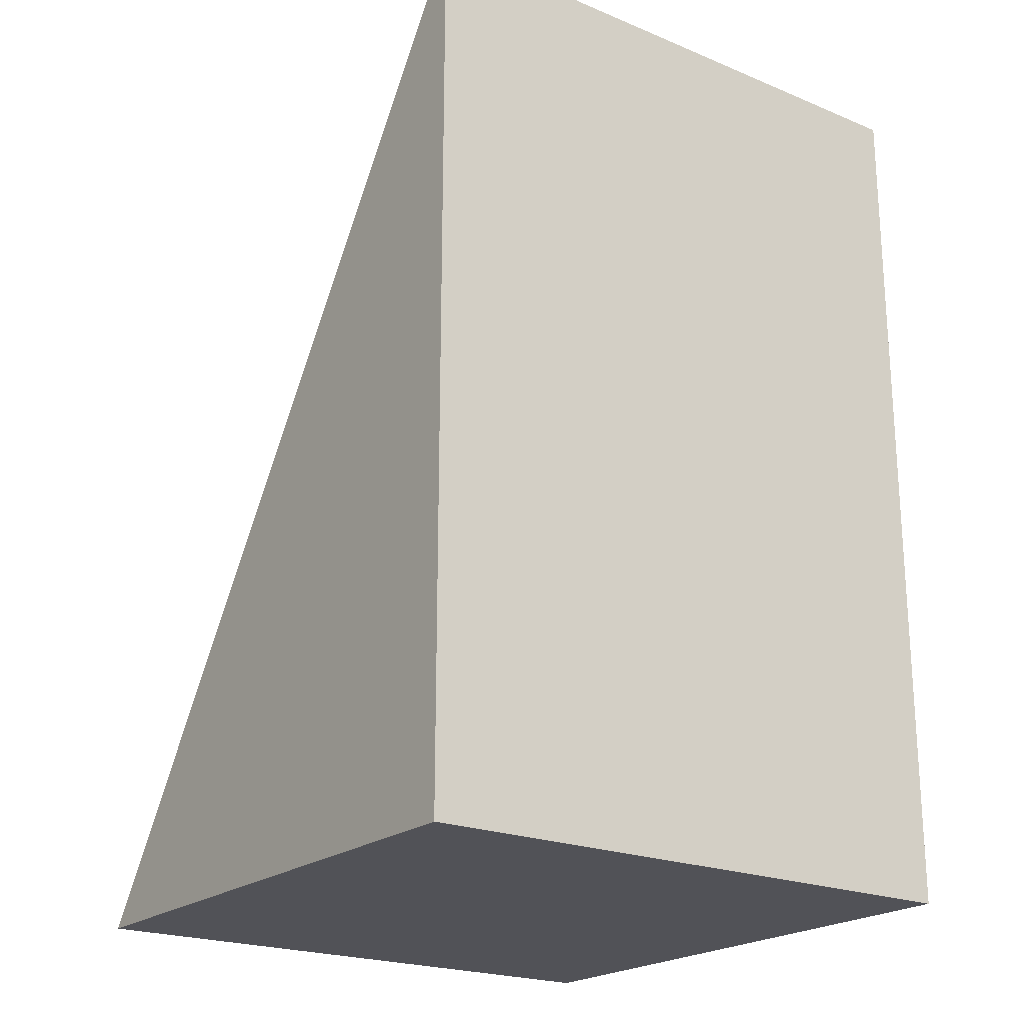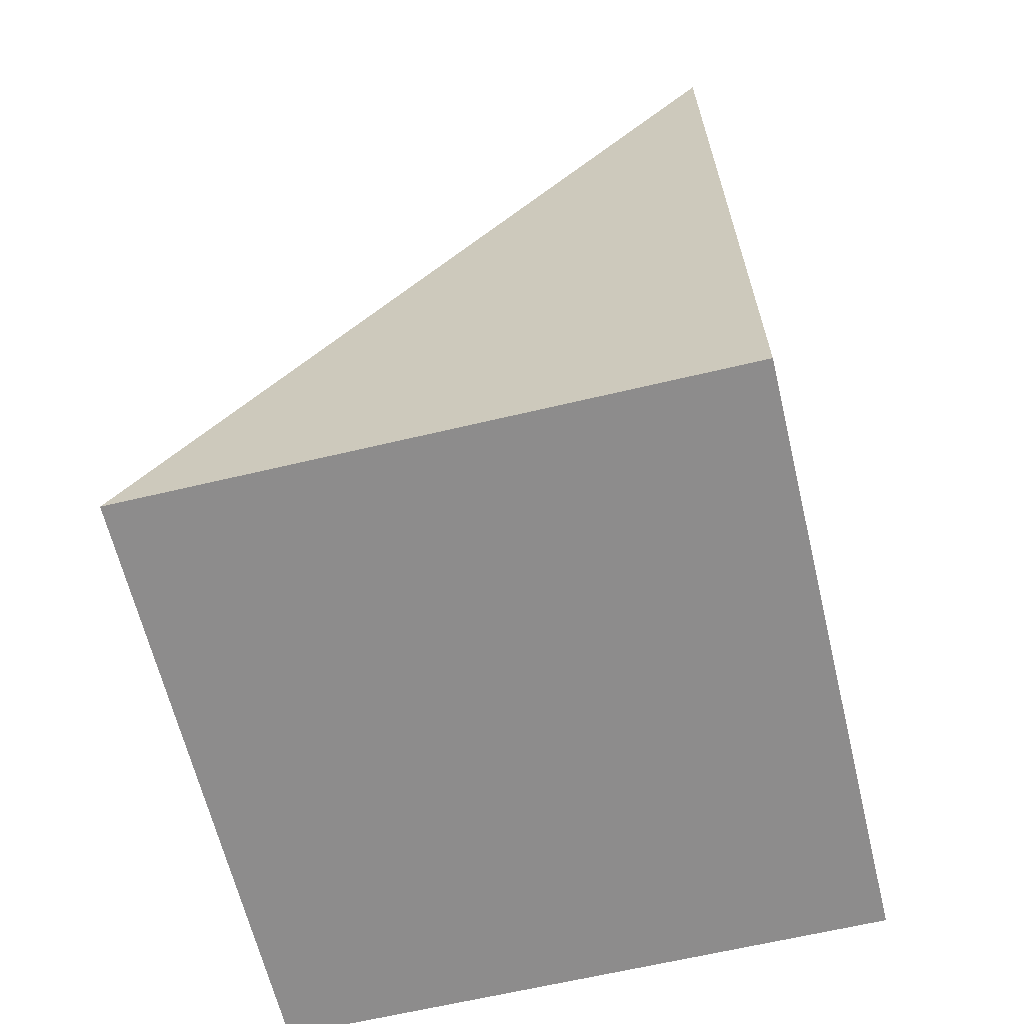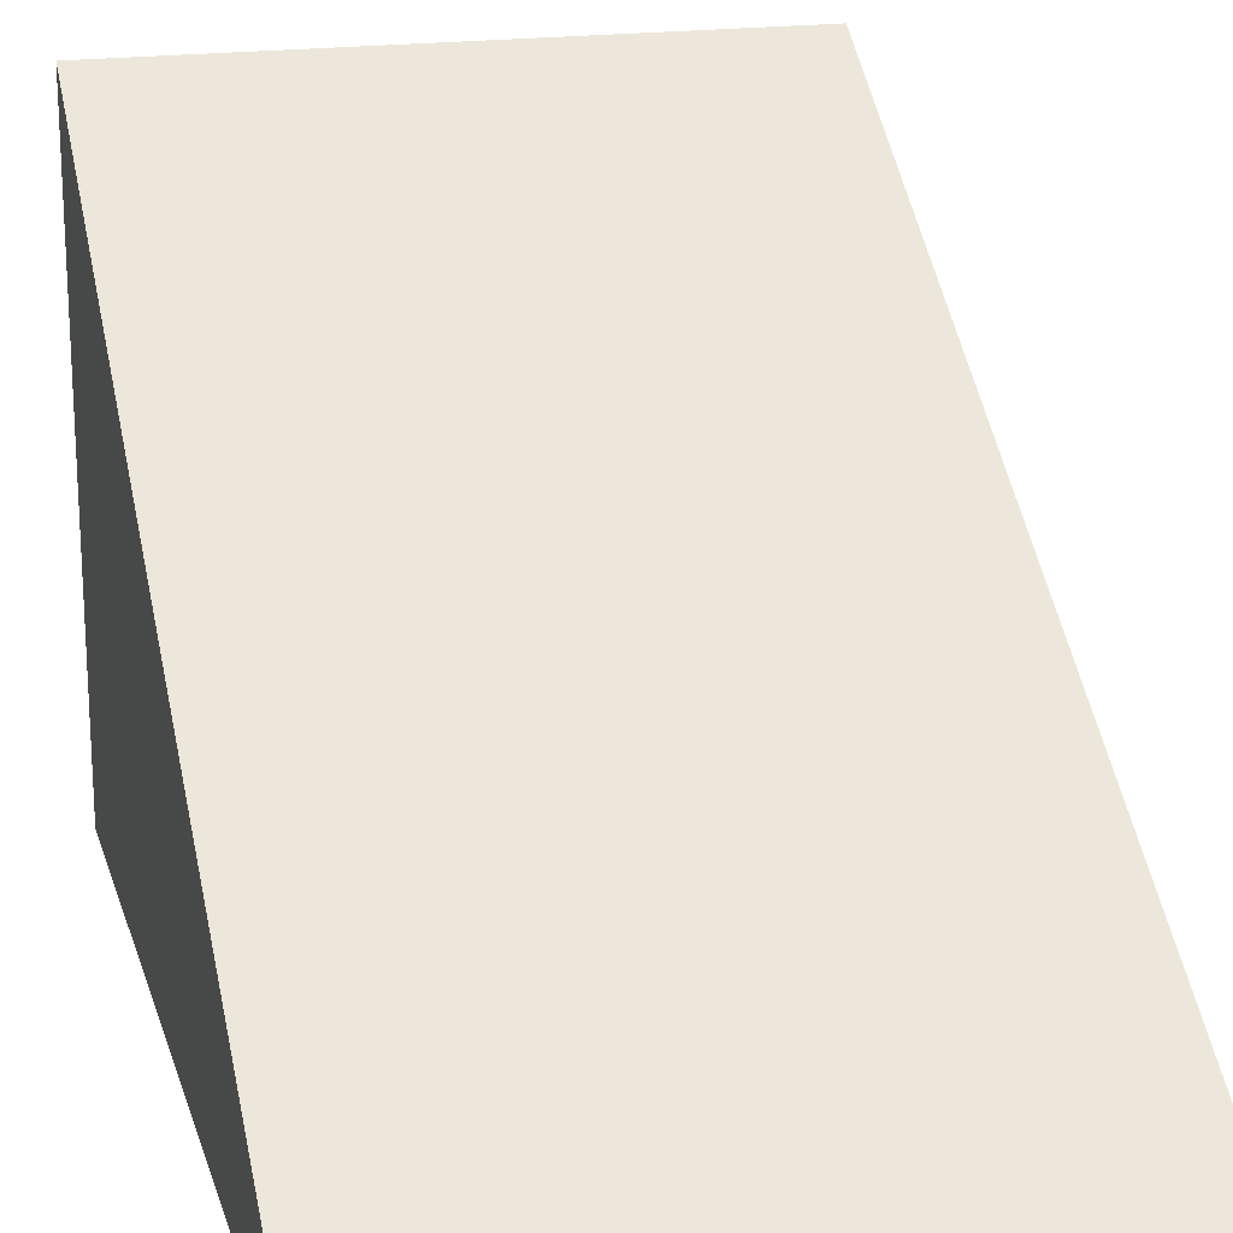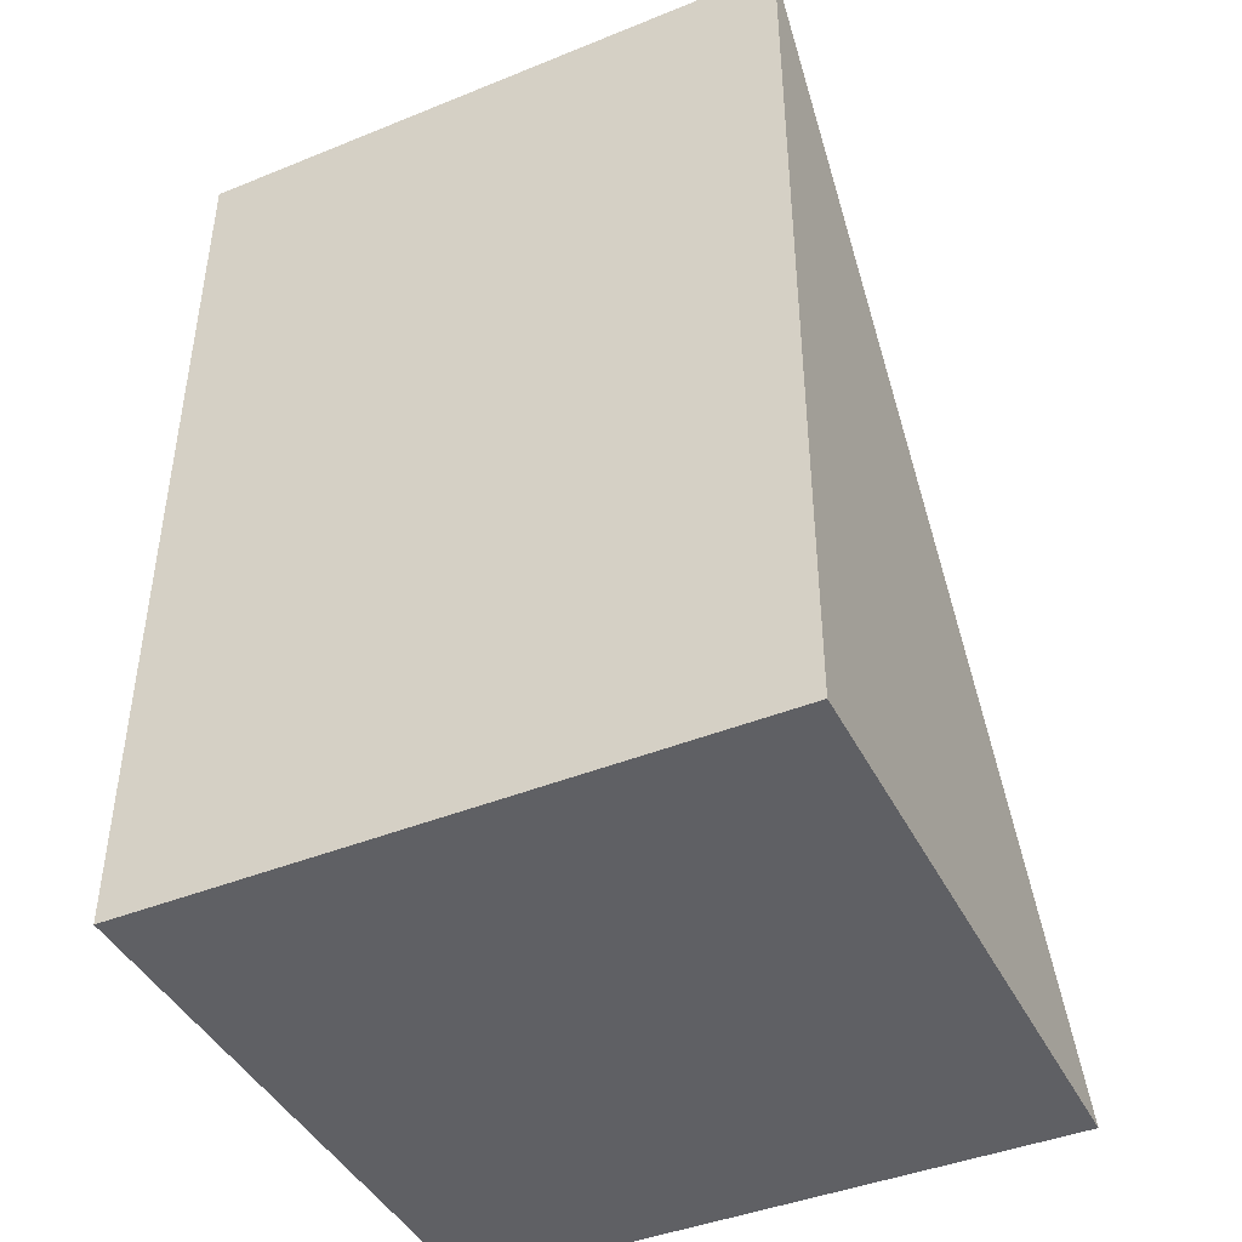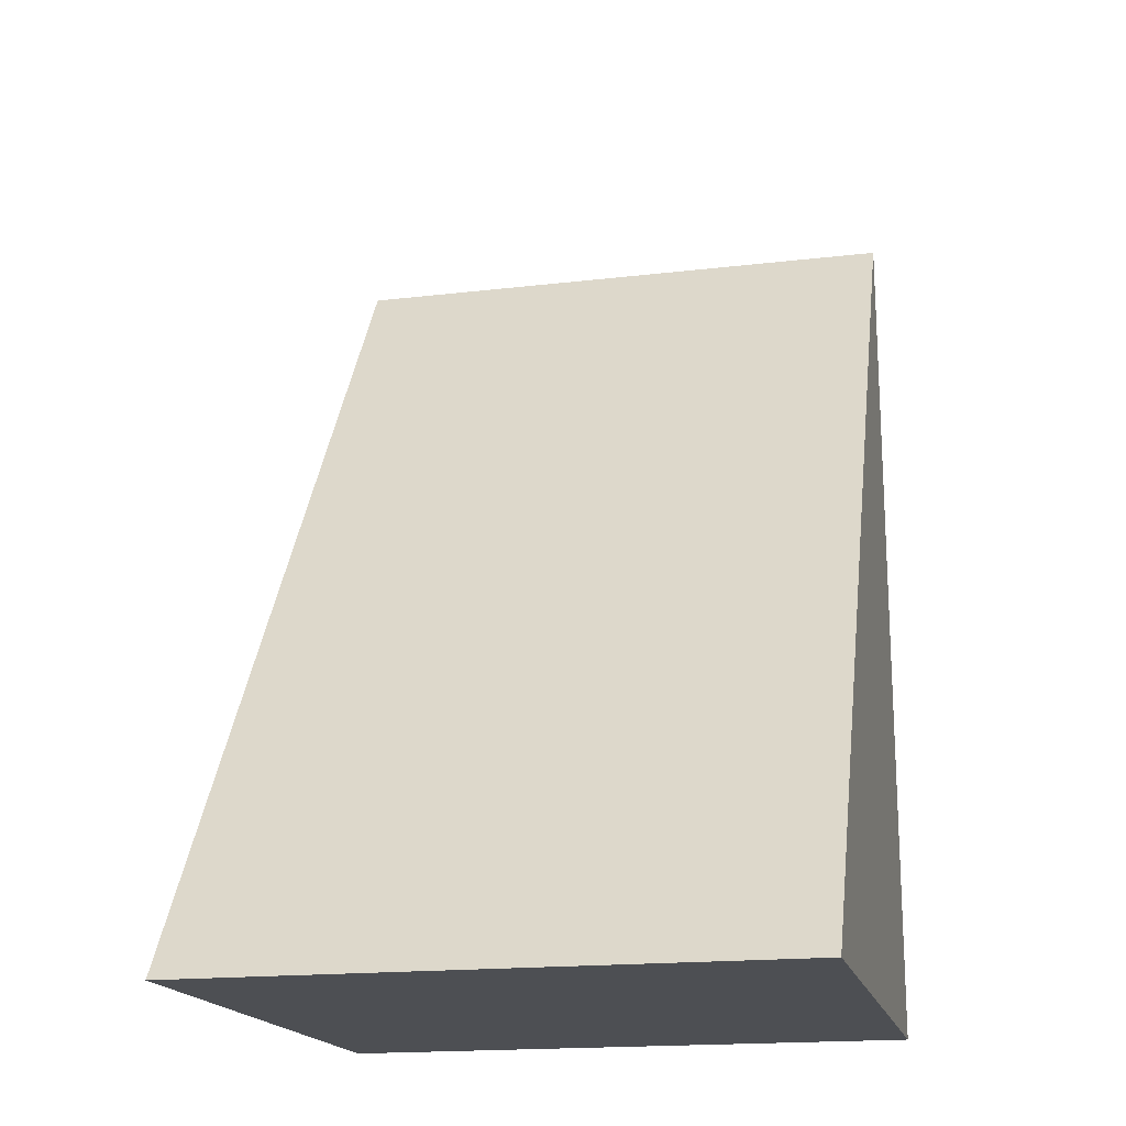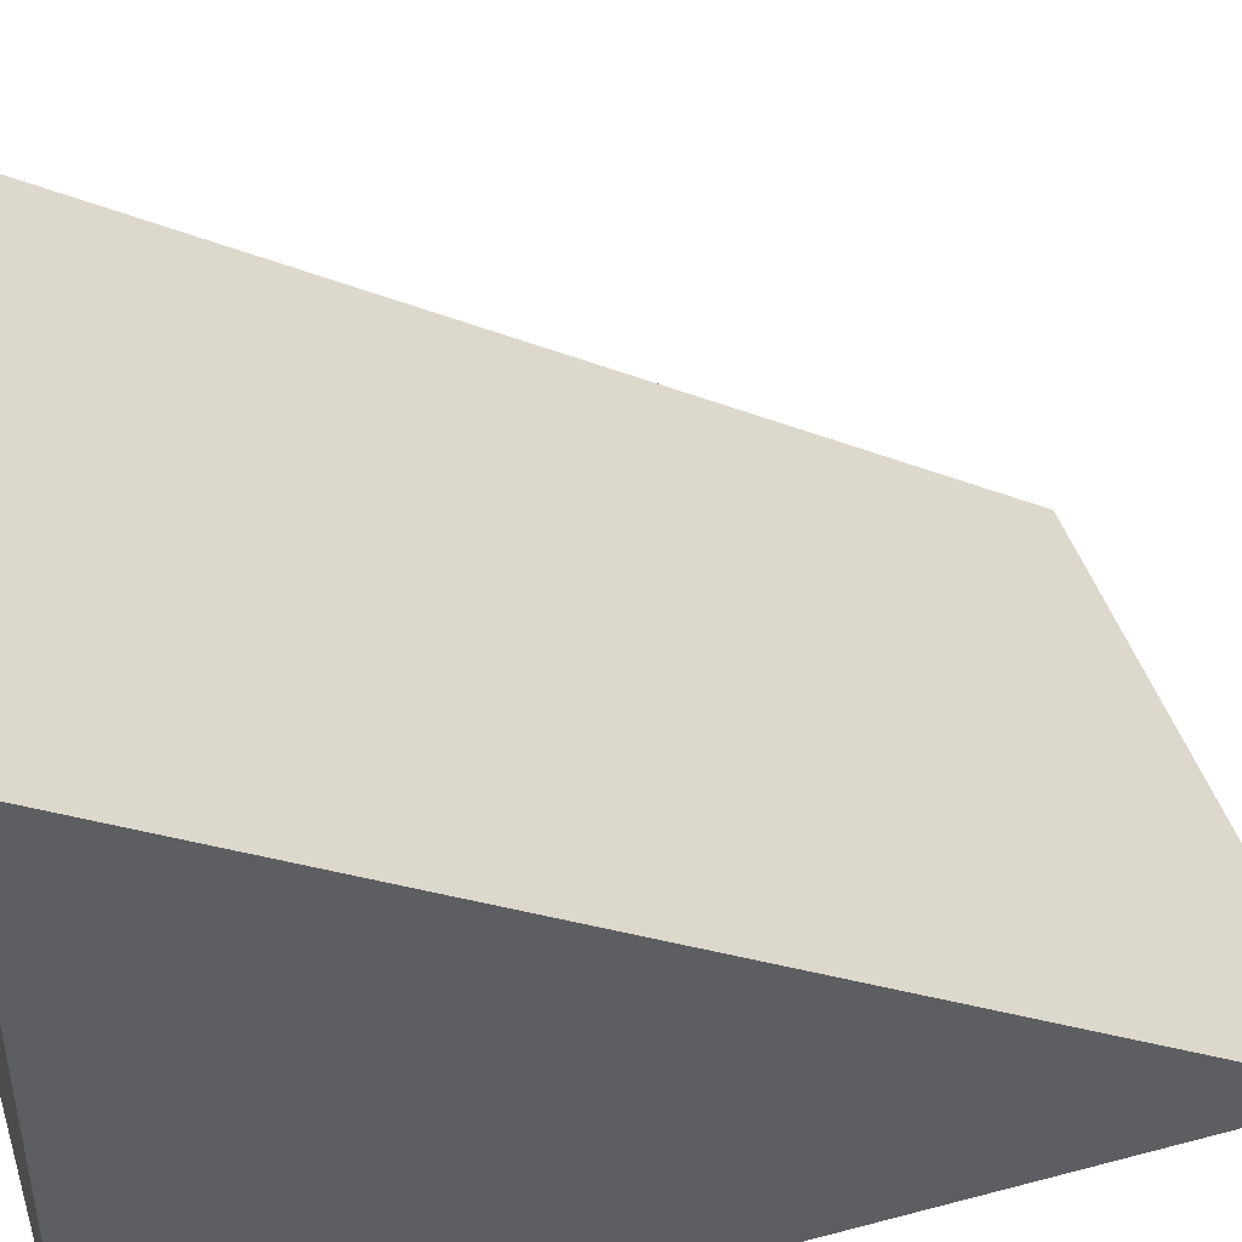
<metadata>
{"format":"obj","ext":"obj","renderer":"f3d","projection":"perspective","resolution":1024,"background":"white","views":[{"elev":-21.6,"azim":-36.0,"up":"+Z"},{"elev":-64.3,"azim":-76.5,"up":"+Z"},{"elev":19.3,"azim":-14.8,"up":"+Y"},{"elev":-43.3,"azim":25.5,"up":"+Z"},{"elev":-17.8,"azim":-167.0,"up":"+Z"},{"elev":45.4,"azim":-107.1,"up":"+Y"}]}
</metadata>
<code>
o Cube.001
v -1 -1 1.667
v -1 -1 -1.333
v -1 1 -1.333
v 1 -1 1.667
v 1 -1 -1.333
v 1 1 -1.333
f 5 6 4
f 2 3 6 5
f 6 3 1 4
f 2 5 4 1
f 2 1 3

</code>
